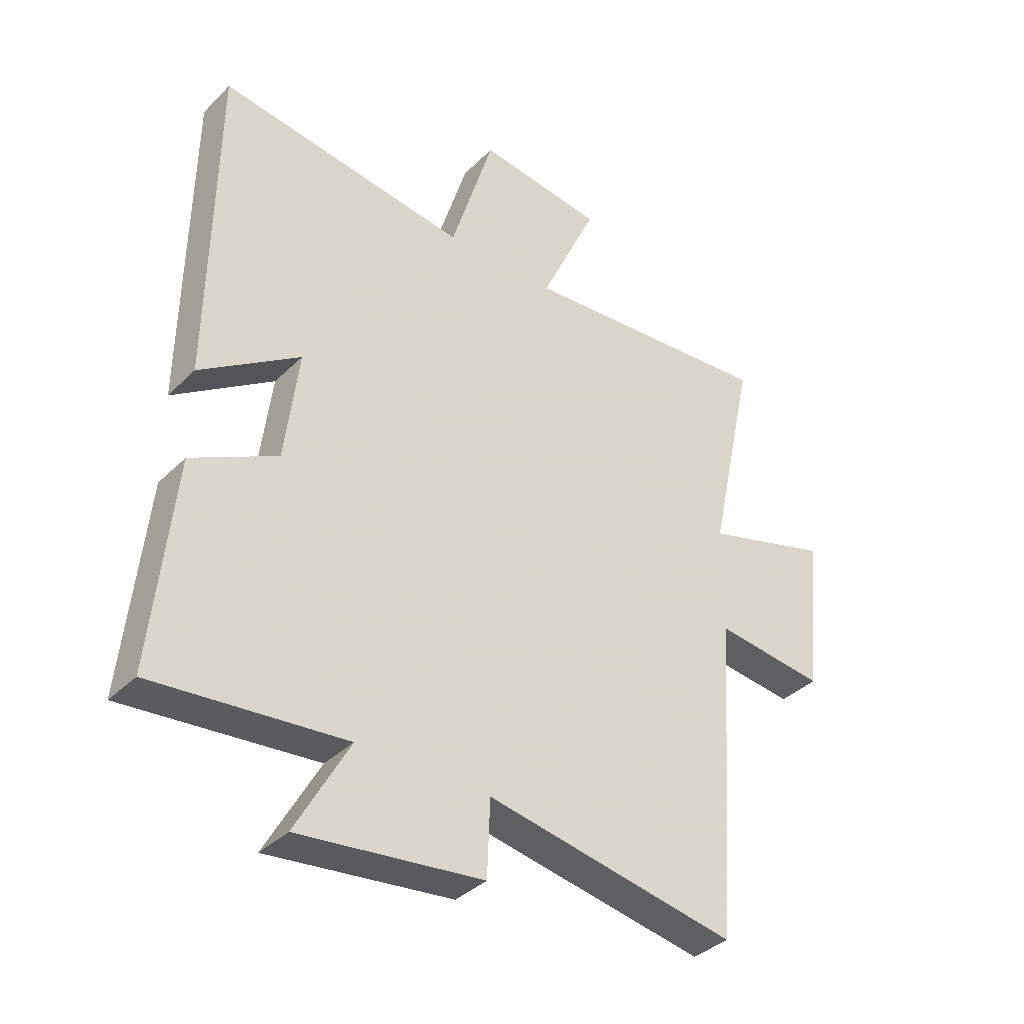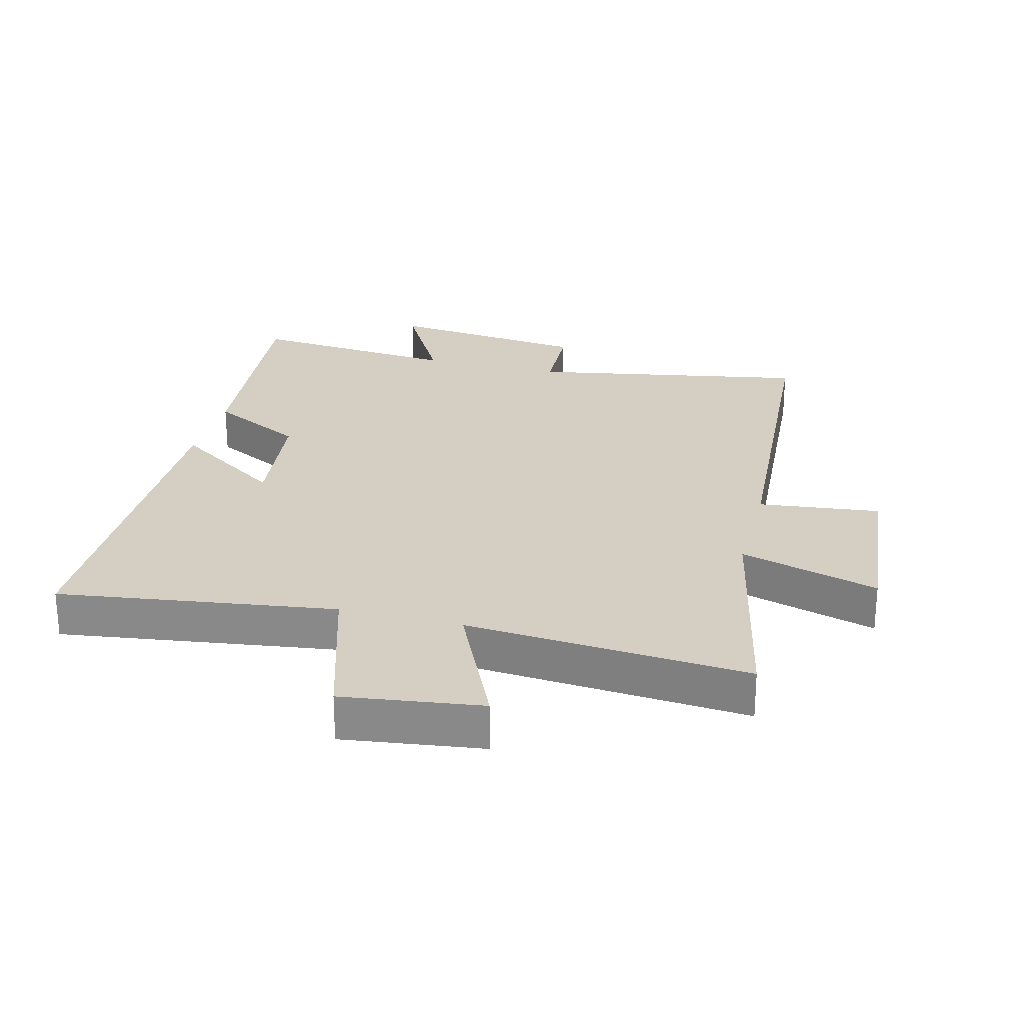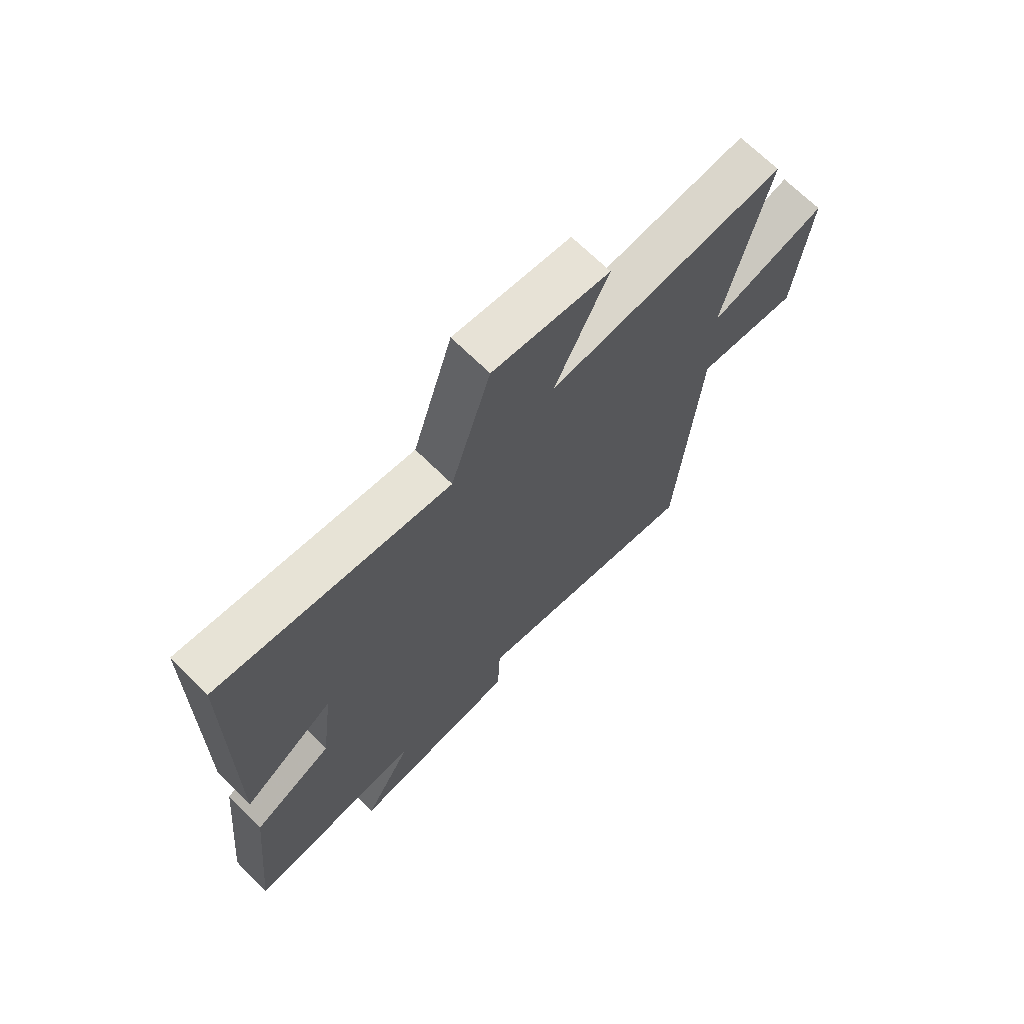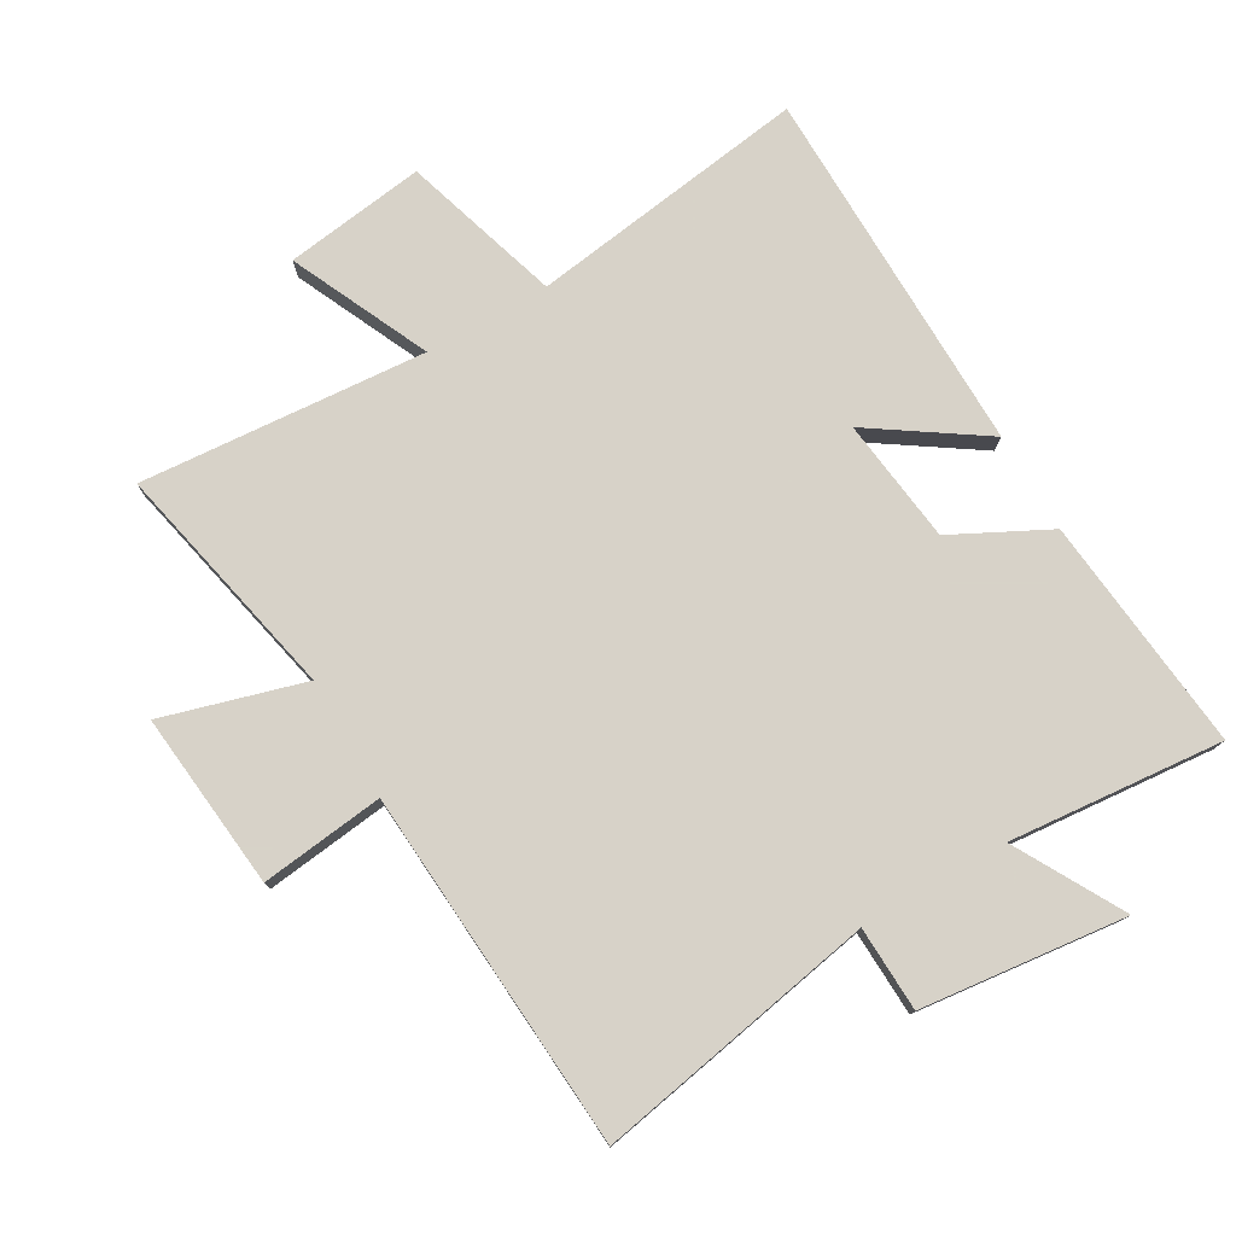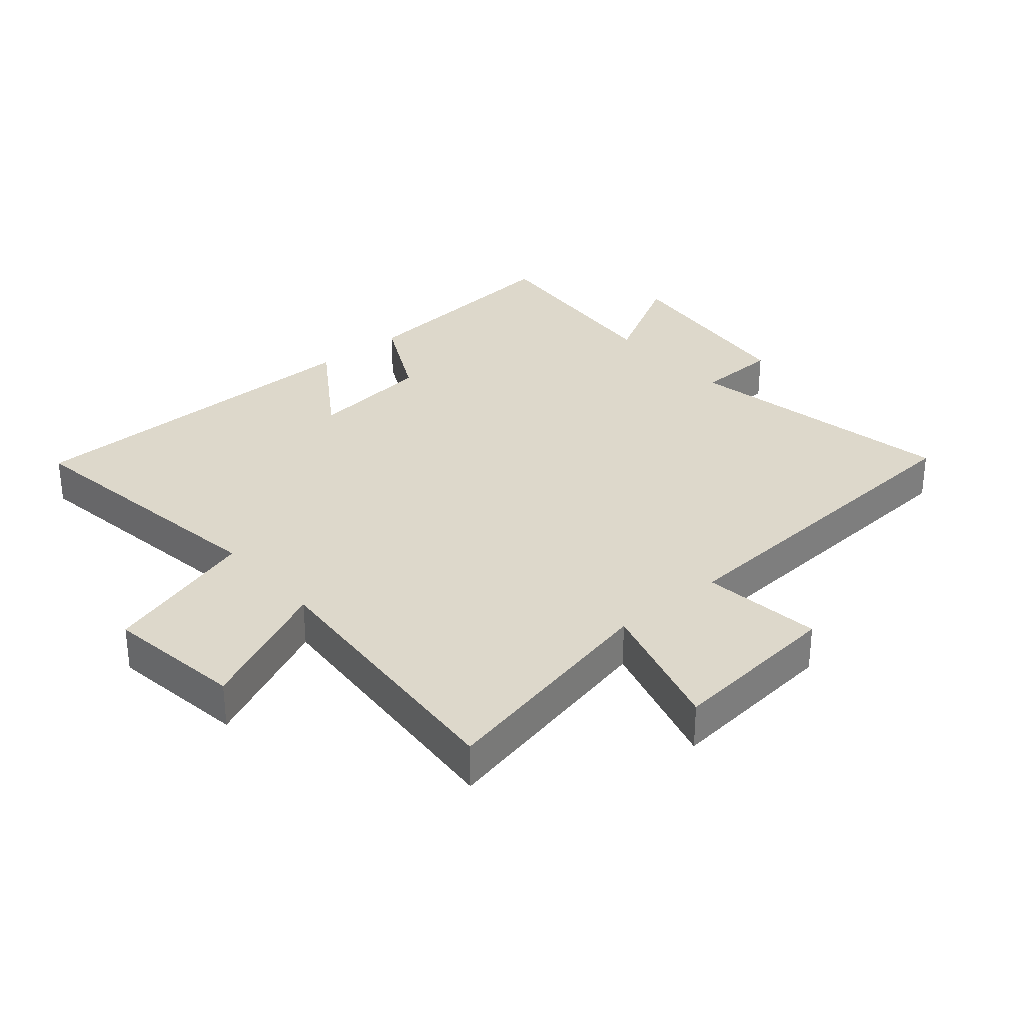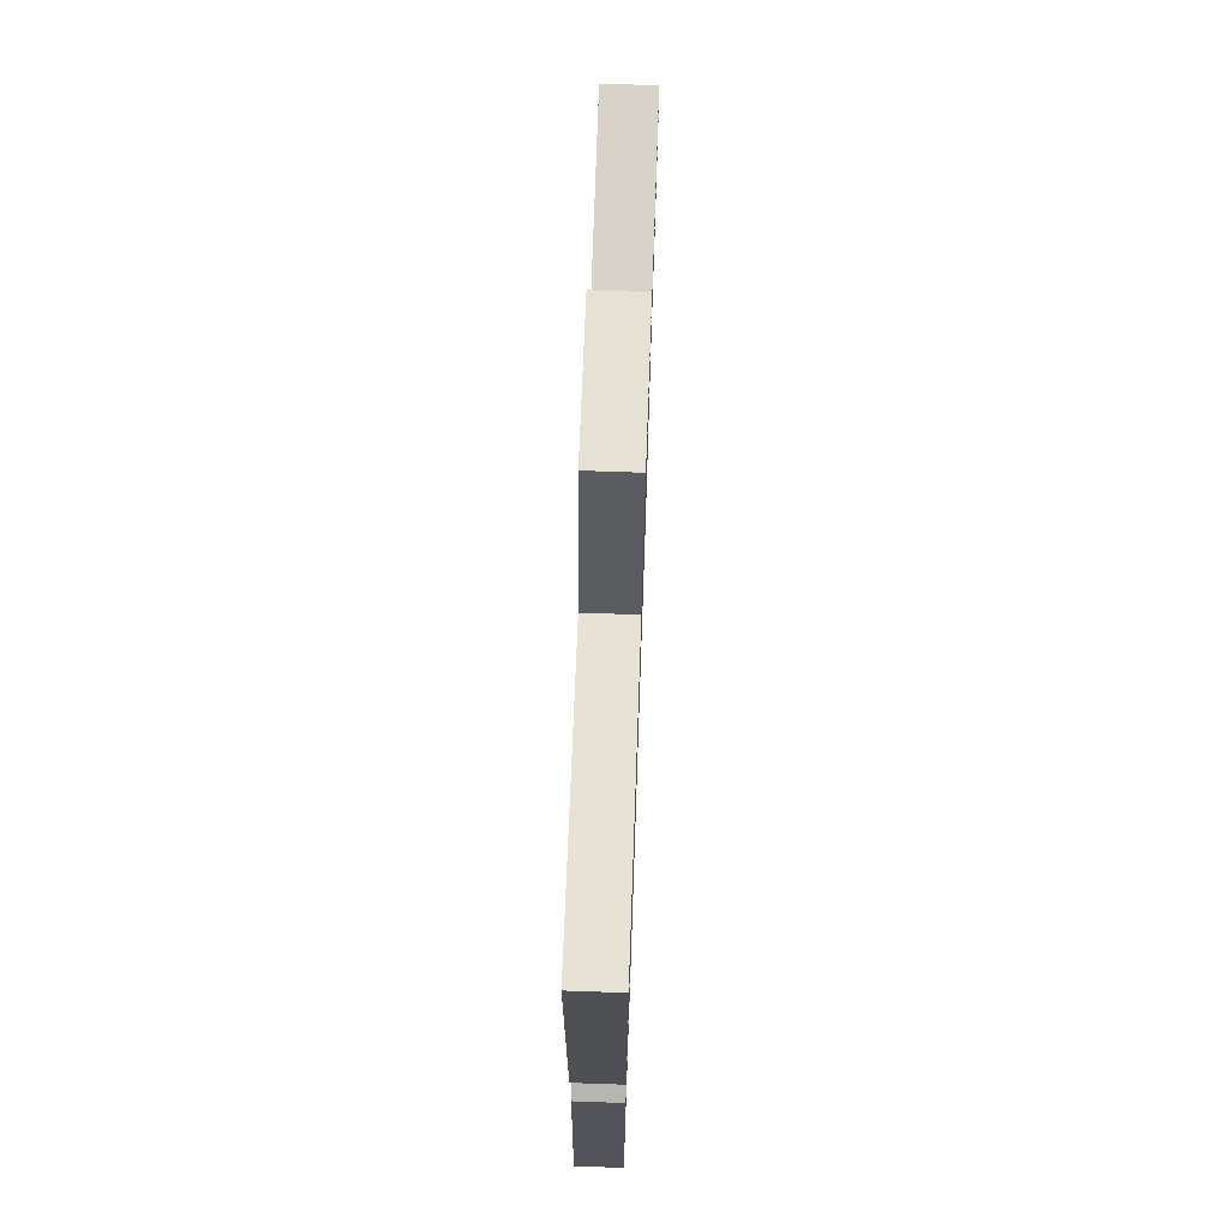
<metadata>
{"format":"obj","ext":"obj","renderer":"f3d","projection":"perspective","resolution":1024,"background":"white","views":[{"elev":-36.7,"azim":-38.6,"up":"+Z"},{"elev":25.8,"azim":14.6,"up":"+Y"},{"elev":69.7,"azim":-45.4,"up":"+Z"},{"elev":77.3,"azim":150.0,"up":"+Y"},{"elev":31.1,"azim":49.5,"up":"+Y"},{"elev":72.0,"azim":-88.0,"up":"+Z"}]}
</metadata>
<code>
v 0.58 0.07 0.534
v 0.5 0.07 0.165
v 0.719 0.07 0.228
v 0.691 0.07 -0.046
v 0.5 0.07 -0.023
v 0.461 0.07 -0.581
v 0.025 0.07 -0.5
v 0.02 0.07 -0.631
v -0.298 0.07 -0.667
v -0.205 0.07 -0.5
v -0.537 0.07 -0.53
v -0.5 0.07 -0.165
v -0.351 0.07 -0.089
v -0.327 0.07 0.105
v -0.5 0.07 -0.011
v -0.492 0.07 0.562
v -0.058 0.07 0.5
v 0.017 0.07 0.745
v 0.235 0.07 0.715
v 0.136 0.07 0.5
v 0.58 0 0.534
v 0.5 0 0.165
v 0.719 0 0.228
v 0.691 0 -0.046
v 0.5 0 -0.023
v 0.461 0 -0.581
v 0.025 0 -0.5
v 0.02 0 -0.631
v -0.298 0 -0.667
v -0.205 0 -0.5
v -0.537 0 -0.53
v -0.5 0 -0.165
v -0.351 0 -0.089
v -0.327 0 0.105
v -0.5 0 -0.011
v -0.492 0 0.562
v -0.058 0 0.5
v 0.017 0 0.745
v 0.235 0 0.715
v 0.136 0 0.5
f 17 18 19 20
f 14 15 16 17
f 13 14 17 20
f 10 11 12 13
f 10 13 20 1
f 7 8 9 10
f 5 6 7
f 5 7 10
f 2 3 4 5
f 2 5 10
f 1 2 10
f 40 39 38 37
f 37 36 35 34
f 40 37 34 33
f 33 32 31 30
f 21 40 33 30
f 30 29 28 27
f 27 26 25
f 30 27 25
f 25 24 23 22
f 30 25 22
f 30 22 21
f 1 21 22 2
f 2 22 23 3
f 3 23 24 4
f 4 24 25 5
f 5 25 26 6
f 6 26 27 7
f 7 27 28 8
f 8 28 29 9
f 9 29 30 10
f 10 30 31 11
f 11 31 32 12
f 12 32 33 13
f 13 33 34 14
f 14 34 35 15
f 15 35 36 16
f 16 36 37 17
f 17 37 38 18
f 18 38 39 19
f 19 39 40 20
f 20 40 21 1

</code>
